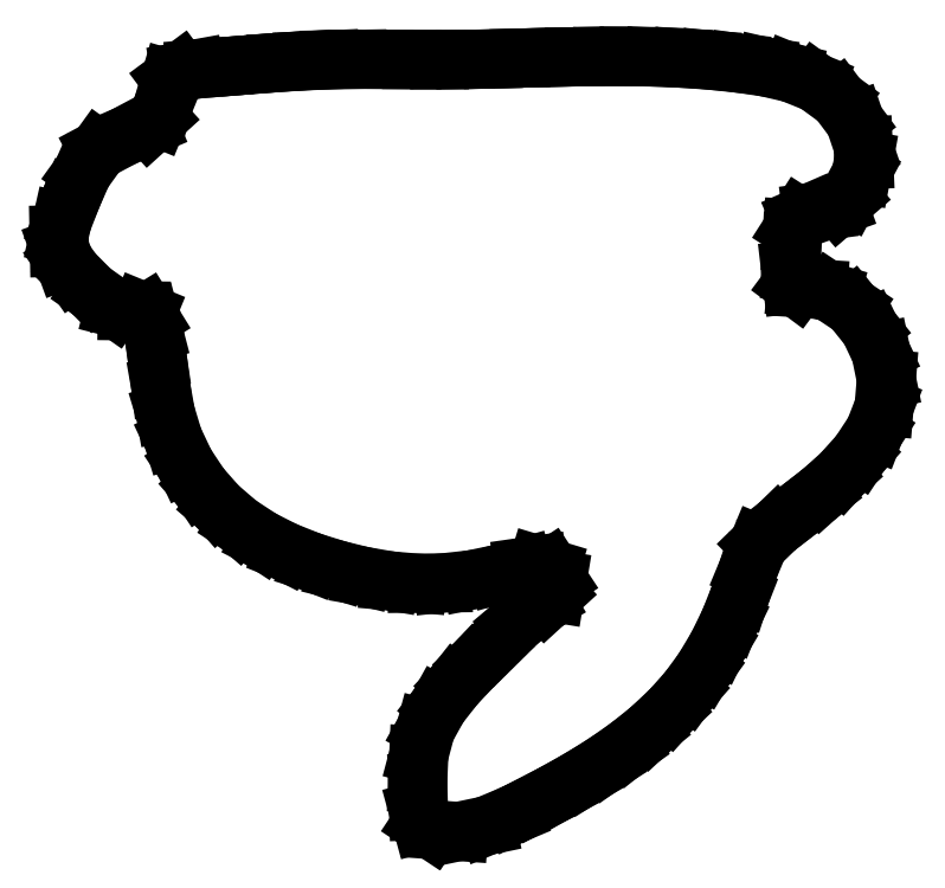
<metadata>
{"format":"dxf","ext":"dxf","renderer":"ezdxf+matplotlib","layout":"modelspace","background":"white","min_lineweight":24,"dpi":150}
</metadata>
<code>
0
SECTION
2
ENTITIES
0
LINE
8
0
10
-41.39
11
-41.1
20
20.95
21
22.26
0
LINE
8
0
10
-41.1
11
-40.11
20
22.26
21
24.81
0
LINE
8
0
10
-40.11
11
-39.05
20
24.81
21
27.22
0
LINE
8
0
10
-39.05
11
-37.44
20
27.22
21
29.44
0
LINE
8
0
10
-37.44
11
-34.91
20
29.44
21
30.79
0
LINE
8
0
10
-34.91
11
-32.42
20
30.79
21
31.84
0
LINE
8
0
10
-32.42
11
-31.49
20
31.84
21
32.68
0
LINE
8
0
10
-31.49
11
-30.99
20
32.68
21
33.9
0
LINE
8
0
10
-30.99
11
-30.24
20
33.9
21
36.53
0
LINE
8
0
10
-30.24
11
-29.23
20
36.53
21
37.28
0
LINE
8
0
10
-29.23
11
-27.76
20
37.28
21
37.54
0
LINE
8
0
10
-27.76
11
-25.08
20
37.54
21
37.76
0
LINE
8
0
10
-25.08
11
-22.41
20
37.76
21
37.98
0
LINE
8
0
10
-22.41
11
-19.52
20
37.98
21
38.2
0
LINE
8
0
10
-19.52
11
-16.97
20
38.2
21
38.36
0
LINE
8
0
10
-16.97
11
-14.31
20
38.36
21
38.48
0
LINE
8
0
10
-14.31
11
-11.53
20
38.48
21
38.52
0
LINE
8
0
10
-11.53
11
-8.859
20
38.52
21
38.52
0
LINE
8
0
10
-8.859
11
-6.087
20
38.52
21
38.5
0
LINE
8
0
10
-6.087
11
-3.322
20
38.5
21
38.49
0
LINE
8
0
10
-3.322
11
-0.725
20
38.49
21
38.52
0
LINE
8
0
10
-0.725
11
2.029
20
38.52
21
38.57
0
LINE
8
0
10
2.029
11
4.728
20
38.57
21
38.64
0
LINE
8
0
10
4.728
11
7.476
20
38.64
21
38.71
0
LINE
8
0
10
7.476
11
10.24
20
38.71
21
38.77
0
LINE
8
0
10
10.24
11
13.02
20
38.77
21
38.81
0
LINE
8
0
10
13.02
11
15.63
20
38.81
21
38.8
0
LINE
8
0
10
15.63
11
18.35
20
38.8
21
38.75
0
LINE
8
0
10
18.35
11
21.06
20
38.75
21
38.63
0
LINE
8
0
10
21.06
11
23.8
20
38.63
21
38.44
0
LINE
8
0
10
23.8
11
26.68
20
38.44
21
38.14
0
LINE
8
0
10
26.68
11
29.39
20
38.14
21
37.74
0
LINE
8
0
10
29.39
11
31.91
20
37.74
21
37.16
0
LINE
8
0
10
31.91
11
34.36
20
37.16
21
36.17
0
LINE
8
0
10
34.36
11
36.64
20
36.17
21
34.5
0
LINE
8
0
10
36.64
11
38.27
20
34.5
21
32.32
0
LINE
8
0
10
38.27
11
39.1
20
32.32
21
29.85
0
LINE
8
0
10
39.1
11
39.16
20
29.85
21
28.46
0
LINE
8
0
10
39.16
11
38.91
20
28.46
21
27.06
0
LINE
8
0
10
38.91
11
37.7
20
27.06
21
24.78
0
LINE
8
0
10
37.7
11
36.63
20
24.78
21
23.86
0
LINE
8
0
10
36.63
11
35.34
20
23.86
21
23.39
0
LINE
8
0
10
35.34
11
33.99
20
23.39
21
23.21
0
LINE
8
0
10
33.99
11
32.78
20
23.21
21
22.68
0
LINE
8
0
10
32.78
11
32.07
20
22.68
21
21.56
0
LINE
8
0
10
32.07
11
31.98
20
21.56
21
20.21
0
LINE
8
0
10
31.98
11
31.85
20
20.21
21
17.45
0
LINE
8
0
10
31.85
11
32.02
20
17.45
21
16.02
0
LINE
8
0
10
32.02
11
32.47
20
16.02
21
15.69
0
LINE
8
0
10
32.47
11
33.2
20
15.69
21
15.61
0
LINE
8
0
10
33.2
11
34.6
20
15.61
21
15.53
0
LINE
8
0
10
34.6
11
35.87
20
15.53
21
15.16
0
LINE
8
0
10
35.87
11
38.03
20
15.16
21
13.72
0
LINE
8
0
10
38.03
11
39.75
20
13.72
21
11.58
0
LINE
8
0
10
39.75
11
40.88
20
11.58
21
9.188
0
LINE
8
0
10
40.88
11
41.42
20
9.188
21
6.491
0
LINE
8
0
10
41.42
11
41.2
20
6.491
21
3.753
0
LINE
8
0
10
41.2
11
40.25
20
3.753
21
1.297
0
LINE
8
0
10
40.25
11
38.74
20
1.297
21
-1.002
0
LINE
8
0
10
38.74
11
36.93
20
-1.002
21
-3.014
0
LINE
8
0
10
36.93
11
34.87
20
-3.014
21
-4.856
0
LINE
8
0
10
34.87
11
32.77
20
-4.856
21
-6.492
0
LINE
8
0
10
32.77
11
30.52
20
-6.492
21
-8.213
0
LINE
8
0
10
30.52
11
28.63
20
-8.213
21
-10.06
0
LINE
8
0
10
28.63
11
27.59
20
-10.06
21
-12.54
0
LINE
8
0
10
27.59
11
26.75
20
-12.54
21
-15.19
0
LINE
8
0
10
26.75
11
25.78
20
-15.19
21
-17.67
0
LINE
8
0
10
25.78
11
24.57
20
-17.67
21
-20.16
0
LINE
8
0
10
24.57
11
23.16
20
-20.16
21
-22.54
0
LINE
8
0
10
23.16
11
21.61
20
-22.54
21
-24.65
0
LINE
8
0
10
21.61
11
19.82
20
-24.65
21
-26.67
0
LINE
8
0
10
19.82
11
17.71
20
-26.67
21
-28.64
0
LINE
8
0
10
17.71
11
15.62
20
-28.64
21
-30.31
0
LINE
8
0
10
15.62
11
13.42
20
-30.31
21
-31.85
0
LINE
8
0
10
13.42
11
11.17
20
-31.85
21
-33.27
0
LINE
8
0
10
11.17
11
8.823
20
-33.27
21
-34.62
0
LINE
8
0
10
8.823
11
6.249
20
-34.62
21
-35.98
0
LINE
8
0
10
6.249
11
3.978
20
-35.98
21
-37.12
0
LINE
8
0
10
3.978
11
1.392
20
-37.12
21
-38.21
0
LINE
8
0
10
1.392
11
-1.395
20
-38.21
21
-38.79
0
LINE
8
0
10
-1.395
11
-4.07
20
-38.79
21
-38.6
0
LINE
8
0
10
-4.07
11
-5.073
20
-38.6
21
-37.94
0
LINE
8
0
10
-5.073
11
-5.408
20
-37.94
21
-36.71
0
LINE
8
0
10
-5.408
11
-5.499
20
-36.71
21
-33.92
0
LINE
8
0
10
-5.499
11
-5.382
20
-33.92
21
-31.14
0
LINE
8
0
10
-5.382
11
-4.692
20
-31.14
21
-28.54
0
LINE
8
0
10
-4.692
11
-3.411
20
-28.54
21
-26.23
0
LINE
8
0
10
-3.411
11
-1.748
20
-26.23
21
-24.11
0
LINE
8
0
10
-1.748
11
0.117
20
-24.11
21
-22.14
0
LINE
8
0
10
0.117
11
2.117
20
-22.14
21
-20.17
0
LINE
8
0
10
2.117
11
4.169
20
-20.17
21
-18.13
0
LINE
8
0
10
4.169
11
6.121
20
-18.13
21
-16.48
0
LINE
8
0
10
6.121
11
7.3
20
-16.48
21
-15.79
0
LINE
8
0
10
7.3
11
8.269
20
-15.79
21
-14.9
0
LINE
8
0
10
8.269
11
8.486
20
-14.9
21
-13.58
0
LINE
8
0
10
8.486
11
7.762
20
-13.58
21
-12.48
0
LINE
8
0
10
7.762
11
6.557
20
-12.48
21
-12.11
0
LINE
8
0
10
6.557
11
5.114
20
-12.11
21
-12.32
0
LINE
8
0
10
5.114
11
2.559
20
-12.32
21
-13.04
0
LINE
8
0
10
2.559
11
-0.099
20
-13.04
21
-13.59
0
LINE
8
0
10
-0.099
11
-2.954
20
-13.59
21
-13.9
0
LINE
8
0
10
-2.954
11
-5.556
20
-13.9
21
-13.93
0
LINE
8
0
10
-5.556
11
-8.291
20
-13.93
21
-13.69
0
LINE
8
0
10
-8.291
11
-11.01
20
-13.69
21
-13.22
0
LINE
8
0
10
-11.01
11
-13.57
20
-13.22
21
-12.59
0
LINE
8
0
10
-13.57
11
-16.18
20
-12.59
21
-11.78
0
LINE
8
0
10
-16.18
11
-18.82
20
-11.78
21
-10.72
0
LINE
8
0
10
-18.82
11
-21.17
20
-10.72
21
-9.527
0
LINE
8
0
10
-21.17
11
-23.46
20
-9.527
21
-8.02
0
LINE
8
0
10
-23.46
11
-25.52
20
-8.02
21
-6.244
0
LINE
8
0
10
-25.52
11
-27.29
20
-6.244
21
-4.238
0
LINE
8
0
10
-27.29
11
-28.77
20
-4.238
21
-1.995
0
LINE
8
0
10
-28.77
11
-29.97
20
-1.995
21
0.537
0
LINE
8
0
10
-29.97
11
-30.75
20
0.537
21
3.117
0
LINE
8
0
10
-30.75
11
-31.21
20
3.117
21
5.766
0
LINE
8
0
10
-31.21
11
-31.56
20
5.766
21
8.56
0
LINE
8
0
10
-31.56
11
-31.95
20
8.56
21
11.23
0
LINE
8
0
10
-31.95
11
-32.3
20
11.23
21
12.57
0
LINE
8
0
10
-32.3
11
-32.64
20
12.57
21
13.11
0
LINE
8
0
10
-32.64
11
-33.19
20
13.11
21
13.34
0
LINE
8
0
10
-33.19
11
-34.58
20
13.34
21
13.35
0
LINE
8
0
10
-34.58
11
-35.85
20
13.35
21
13.67
0
LINE
8
0
10
-35.85
11
-38.15
20
13.67
21
15.28
0
LINE
8
0
10
-38.15
11
-40.06
20
15.28
21
17.21
0
LINE
8
0
10
-40.06
11
-40.9
20
17.21
21
18.42
0
LINE
8
0
10
-40.9
11
-41.37
20
18.42
21
19.7
0
LINE
8
0
10
-41.37
11
-41.39
20
19.7
21
20.95
0
ENDSEC
0
EOF

</code>
